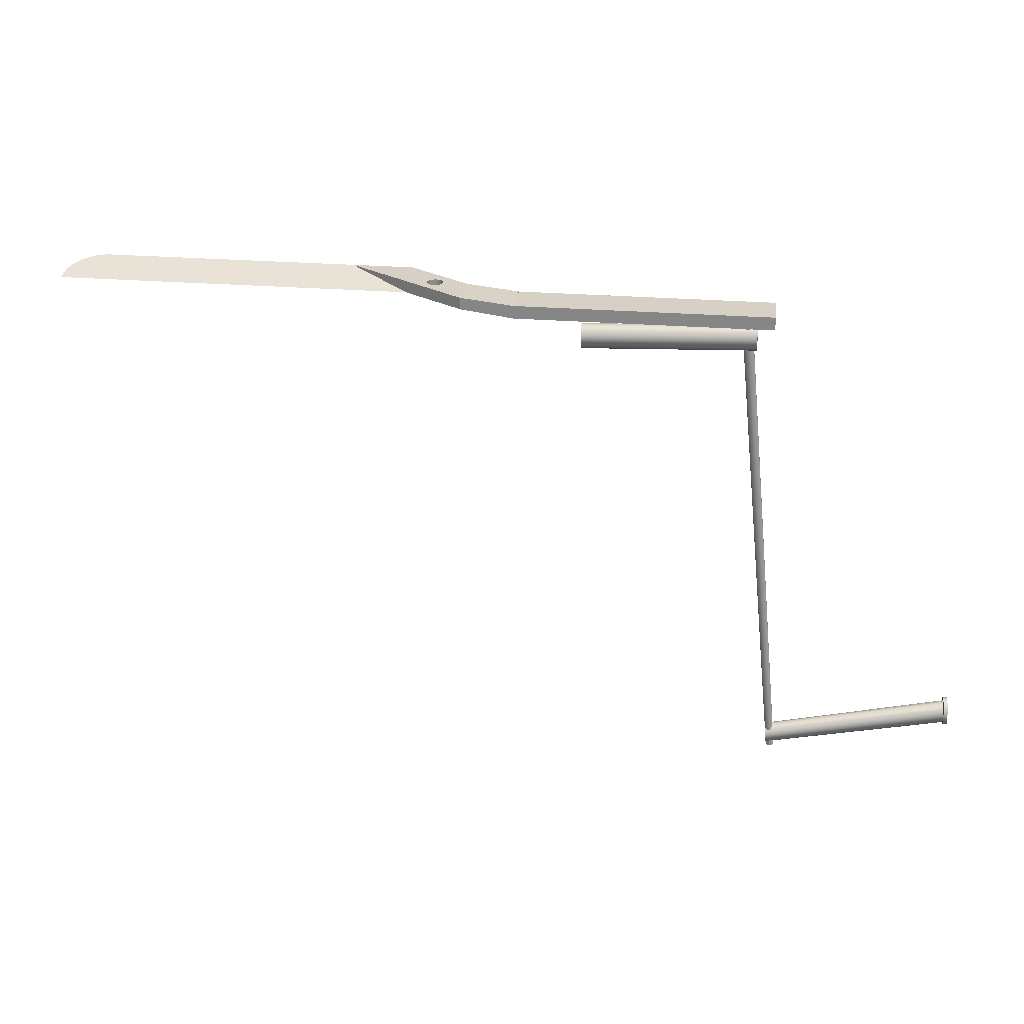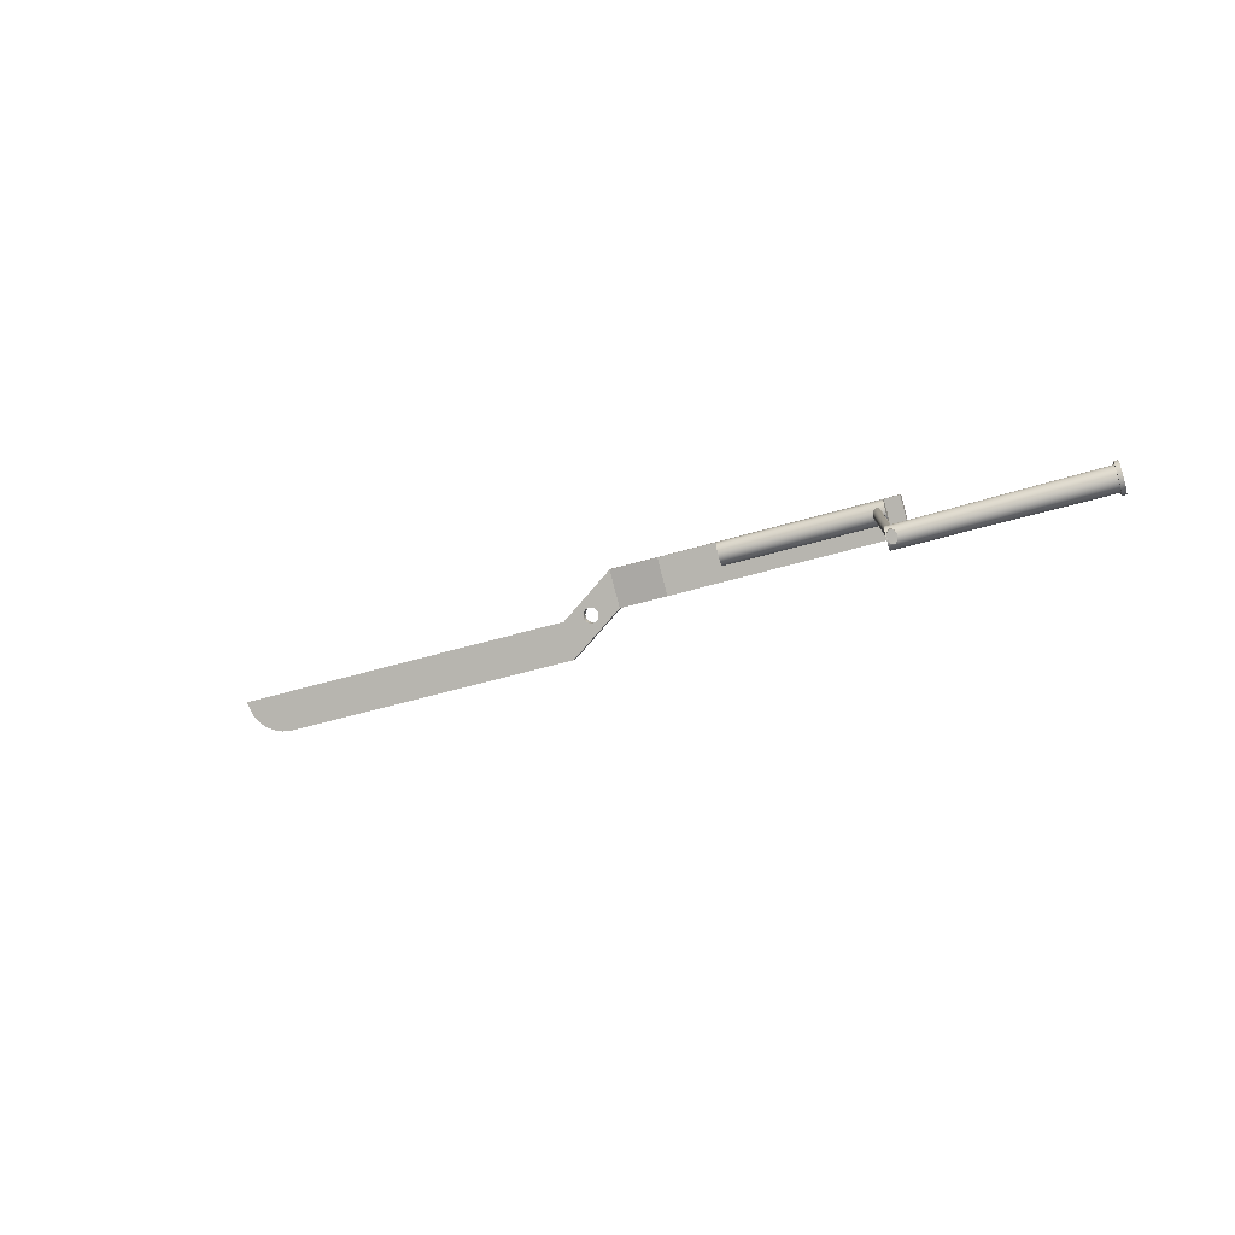
<metadata>
{"format":"obj","ext":"obj","renderer":"f3d","projection":"perspective","resolution":1024,"background":"white","views":[{"elev":26.6,"azim":-7.8,"up":"+Y"},{"elev":5.5,"azim":11.0,"up":"+Z"}]}
</metadata>
<code>
g Mesh1 Group3 Group2 Group1 Model
v 30.33 -8.99 9.517
v 30.31 -8.692 9.554
v 30.27 -8.414 9.664
v 30.22 -8.176 9.84
v 30.15 -7.994 10.07
v 30.08 -7.88 10.34
v 30 -7.842 10.63
v 29.92 -7.882 10.92
v 29.86 -7.999 11.19
v 29.8 -8.183 11.42
v 29.76 -8.423 11.6
v 29.74 -8.701 11.71
v 29.74 -9 11.75
v 29.76 -9.298 11.71
v 29.8 -9.576 11.6
v 29.86 -9.814 11.42
v 29.92 -9.996 11.19
v 30 -10.11 10.93
v 30.08 -10.15 10.64
v 30.15 -10.11 10.35
v 30.22 -9.991 10.08
v 30.27 -9.807 9.847
v 30.31 -9.567 9.669
v 30.33 -9.288 9.556
f 1 2 3 4 5 6 7 8 9 10 11 12 13 14 15 16 17 18 19 20 21 22 23 24
v 14.86 -9.531 5.407
v 14.84 -9.233 5.444
f 25 26 2 1
v 14.8 -8.955 5.554
f 26 27 3 2
v 14.75 -8.717 5.73
f 27 28 4 3
v 14.68 -8.535 5.96
f 28 29 5 4
v 14.6 -8.421 6.228
f 29 30 6 5
v 14.53 -8.383 6.517
f 30 31 7 6
v 14.45 -8.424 6.806
f 31 32 8 7
v 14.38 -8.54 7.075
f 32 33 9 8
v 14.33 -8.724 7.307
f 33 34 10 9
v 14.29 -8.964 7.485
f 34 35 11 10
v 14.27 -9.242 7.598
f 35 36 12 11
v 14.27 -9.541 7.637
f 36 37 13 12
v 14.29 -9.839 7.6
f 37 38 14 13
v 14.33 -10.12 7.49
f 38 39 15 14
v 14.38 -10.35 7.314
f 39 40 16 15
v 14.45 -10.54 7.084
f 40 41 17 16
v 14.53 -10.65 6.815
f 41 42 18 17
v 14.6 -10.69 6.527
f 42 43 19 18
v 14.68 -10.65 6.238
f 43 44 20 19
v 14.75 -10.53 5.969
f 44 45 21 20
v 14.8 -10.35 5.737
f 45 46 22 21
v 14.84 -10.11 5.559
f 46 47 23 22
v 14.86 -9.83 5.446
f 47 48 24 23
f 48 25 1 24
g Mesh2 Group3 Group2 Group1 Model
v 33.08 -52.24 11.35
v 50.03 -48.46 15.94
v 49.98 -48.24 16.1
v 33.04 -52.05 11.49
f 49 50 51 52
v 33.14 -52.39 11.16
v 50.09 -48.63 15.73
f 53 54 50 49
v 33.2 -52.48 10.94
v 50.16 -48.73 15.48
f 55 56 54 53
v 33.26 -52.51 10.71
v 50.24 -48.77 15.21
f 57 58 56 55
v 33.32 -52.48 10.48
v 50.31 -48.73 14.94
f 59 60 58 57
v 33.37 -52.38 10.26
v 33.8 -52.29 10.37
v 50.37 -48.62 14.69
f 61 62 63 60 59
v 33.42 -52.23 10.07
v 50.42 -48.45 14.47
f 64 65 63 62 61
v 33.45 -52.04 9.931
v 50.46 -48.23 14.31
f 64 66 67 65
v 33.2 -50.65 10.7
v 33.26 -50.68 10.47
v 33.32 -50.77 10.25
v 33.37 -50.92 10.07
v 33.42 -51.11 9.927
v 33.45 -51.34 9.838
v 33.47 -51.58 9.808
v 33.47 -51.82 9.84
v 33 -51.82 11.58
v 32.99 -51.58 11.61
v 32.99 -51.34 11.57
v 33 -51.12 11.48
v 33.04 -50.93 11.34
v 33.08 -50.78 11.15
v 33.09 -50.76 11.1
v 33.14 -50.68 10.94
f 68 69 70 71 72 73 74 75 66 64 61 59 57 55 53 49 52 76 77 78 79 80 81 82 83
v 50.16 -46.62 15.2
v 33.75 -50.56 10.61
f 68 84 85 69
v 50.09 -46.66 15.47
f 83 86 84 68
v 33.64 -50.62 11.37
f 86 83 87
f 87 83 82 81
v 49.98 -46.94 15.93
f 87 81 88
f 80 88 81
v 49.94 -47.16 16.1
f 79 89 88 80
v 49.92 -47.42 16.2
f 78 90 89 79
v 49.92 -47.7 16.24
f 77 91 90 78
v 49.94 -47.98 16.21
f 76 92 91 77
f 52 51 92 76
f 90 92 51
f 92 90 91
v 49.88 -47.04 16.31
f 90 93 91
v 49.93 -46.76 16.11
f 93 90 94
f 94 90 89
f 90 51 89
f 89 51 50
v 49.66 -48.47 15.84
v 49.61 -48.25 16.01
f 51 50 95 96
v 50.07 -48.85 15.85
f 51 97 50
v 49.99 -48.64 16.12
f 51 98 97
f 92 98 51
v 49.93 -48.36 16.32
f 92 99 98
f 91 99 92
f 93 99 91
v 49.88 -48.04 16.45
f 93 100 99
v 49.86 -47.36 16.44
f 101 100 93
v 49.86 -47.7 16.49
f 100 101 102
v 49.49 -47.37 16.34
v 49.49 -47.71 16.39
f 102 101 103 104
v 49.51 -47.05 16.22
f 101 93 105 103
v 49.56 -46.77 16.01
f 93 94 106 105
v 49.99 -46.55 15.84
v 49.62 -46.56 15.74
f 94 107 108 106
f 94 89 107
f 107 89 88
v 49.98 -47.7 16.01
f 109 88 89
v 49.98 -47.48 15.98
f 88 109 110
v 49.8 -47.71 15.96
v 49.8 -47.49 15.94
f 110 109 111 112
v 50 -47.92 15.99
v 49.82 -47.92 15.94
f 109 113 114 111
f 109 50 113
f 89 50 109
v 50.03 -48.12 15.91
f 113 50 115
f 115 50 54
f 50 97 54
v 50.15 -48.98 15.54
f 54 97 116
v 49.7 -48.86 15.75
v 49.79 -48.99 15.44
f 116 97 117 118
v 49.62 -48.65 16.02
f 97 98 119 117
v 49.56 -48.38 16.22
f 98 99 120 119
v 49.51 -48.06 16.35
f 99 100 121 120
f 100 102 104 121
f 103 121 104
f 121 103 105
f 121 105 120
v 49.56 -47.71 16.14
f 120 105 122
v 49.56 -47.44 16.11
f 105 123 122
f 123 105 106
v 49.57 -47.18 16
f 123 106 124
f 124 106 108
v 49.61 -46.95 15.84
f 124 108 125
v 49.66 -46.78 15.62
f 125 108 126
v 49.7 -46.43 15.43
f 126 108 127
v 50.07 -46.41 15.53
f 107 128 127 108
v 50.03 -46.77 15.72
f 107 129 128
f 107 88 129
v 50 -47.28 15.9
f 88 130 129
f 88 110 130
v 49.82 -47.29 15.85
f 130 110 112 131
v 50.22 -48.12 14.46
v 50.23 -47.91 14.38
v 50.23 -47.7 14.35
v 50.22 -47.48 14.37
v 50.19 -47.28 14.45
v 50.15 -47.11 14.58
v 50.1 -46.98 14.75
v 50.04 -46.89 14.94
v 49.99 -46.87 15.15
v 49.93 -46.9 15.36
v 49.88 -46.98 15.56
v 49.84 -47.11 15.72
v 49.84 -48.12 15.86
v 49.88 -48.3 15.73
v 49.93 -48.43 15.56
v 49.99 -48.51 15.37
v 50.04 -48.54 15.16
v 50.1 -48.51 14.95
v 50.15 -48.42 14.75
v 50.19 -48.29 14.59
f 132 133 134 135 136 137 138 139 140 141 142 143 131 112 111 114 144 145 146 147 148 149 150 151
v 50.4 -48.11 14.51
v 50.41 -47.91 14.43
f 152 153 133 132
f 152 65 153
v 50.37 -48.28 14.64
f 154 65 152
f 154 63 65
v 50.33 -48.42 14.8
f 155 63 154
f 155 60 63
v 50.28 -48.5 15
f 156 60 155
v 50.23 -48.53 15.21
f 157 60 156
f 157 58 60
v 50.17 -48.5 15.42
f 158 58 157
f 158 56 58
v 50.12 -48.42 15.61
f 159 56 158
f 159 54 56
v 50.07 -48.29 15.78
f 160 54 159
f 115 54 160
f 115 160 145 144
f 160 159 146 145
f 159 158 147 146
f 158 157 148 147
f 157 156 149 148
f 156 155 150 149
f 155 154 151 150
f 154 152 132 151
f 113 115 144 114
v 49.79 -48.74 15.38
v 49.72 -48.64 15.63
f 54 56 161 162
f 54 116 56
v 50.24 -49.02 15.21
f 56 116 163
v 49.88 -49.04 15.11
f 163 116 118 164
f 118 161 164
f 118 162 161
f 117 162 118
f 117 95 162
f 117 96 95
f 119 96 117
v 49.57 -47.99 16.11
f 119 165 96
f 120 165 119
f 120 122 165
f 91 92 165 122
f 92 51 96 165
f 90 91 122 123
f 89 90 123 124
f 88 89 124 125
f 129 88 125 126
f 129 87 88
f 129 86 87
v 50.07 -46.97 15.61
f 129 166 86
v 50.03 -47.11 15.77
f 129 167 166
f 129 130 167
f 167 130 131 143
f 166 167 143 142
v 50.12 -46.89 15.41
f 168 166 142 141
f 86 166 168
f 86 168 84
v 50.17 -46.86 15.2
f 84 168 169
f 169 168 141 140
v 50.23 -46.89 14.99
f 170 169 140 139
v 50.24 -46.66 14.93
f 171 169 170
f 84 169 171
v 50.15 -46.37 15.2
f 172 84 171
f 172 86 84
f 128 86 172
f 128 129 86
v 49.72 -46.67 15.37
f 86 129 126 173
f 126 127 173
v 49.79 -46.38 15.1
f 173 127 174
f 128 172 174 127
v 50.24 -46.41 14.87
v 49.88 -46.42 14.77
f 172 175 176 174
f 172 171 175
v 50.31 -46.76 14.68
f 175 171 177
v 50.28 -46.97 14.8
f 171 178 177
f 171 170 178
f 178 170 139 138
v 50.33 -47.1 14.63
f 179 178 138 137
f 177 178 179
v 50.37 -46.93 14.47
f 177 179 180
v 50.37 -47.27 14.5
f 180 179 181
f 181 179 137 136
v 50.4 -47.48 14.42
f 182 181 136 135
f 180 181 182
v 50.42 -47.16 14.3
f 180 182 183
v 50.41 -47.69 14.4
f 183 182 184
f 184 182 135 134
f 153 184 134 133
f 153 67 184
f 153 65 67
v 50.09 -48.24 14.21
v 50.05 -48.46 14.38
f 65 67 185 186
v 50.47 -48.63 14.3
f 65 187 67
v 50.41 -48.84 14.57
f 65 188 187
f 63 188 65
v 50.33 -48.98 14.88
f 63 189 188
f 60 189 63
f 58 189 60
f 58 163 189
f 56 163 58
v 49.87 -48.78 15.11
f 56 58 190 161
v 49.94 -48.74 14.84
f 58 60 191 190
v 50 -48.63 14.59
f 60 63 192 191
f 63 65 186 192
v 50.04 -48.85 14.47
f 193 192 186
v 49.96 -48.99 14.78
f 194 192 193
f 194 191 192
f 164 191 194
f 164 190 191
f 164 161 190
f 189 163 164 194
f 188 189 194 193
v 50.1 -48.64 14.2
f 187 188 193 195
f 193 186 195
f 195 186 185
v 50.11 -47.98 14.11
f 195 185 196
v 50.47 -47.97 14.2
f 67 197 196 185
f 183 67 197
f 183 184 67
f 67 187 197
v 50.52 -48.35 14.1
f 197 187 198
v 50.15 -48.37 14
f 198 187 195 199
f 195 196 199
v 50.11 -47.7 14.07
f 199 196 200
v 50.47 -47.69 14.17
f 197 201 200 196
v 50.46 -47.41 14.2
f 202 197 201
f 183 197 202
f 73 72 183 202
f 72 71 180 183
v 33.64 -50.7 10.34
f 70 203 177 180 71
v 33.87 -50.51 10.71
f 203 70 85 204 177
f 70 69 85
f 204 85 69
f 84 204 85
f 171 204 84
f 171 177 204
v 49.87 -46.67 14.83
v 49.94 -46.78 14.58
f 177 171 205 206
v 49.79 -46.64 15.1
f 171 84 207 205
f 84 86 173 207
f 173 174 207
f 207 174 205
f 205 174 176
f 205 176 206
v 49.96 -46.56 14.46
f 206 176 208
v 50.33 -46.54 14.56
f 175 209 208 176
f 175 177 209
f 209 177 180
v 50 -46.95 14.37
f 180 177 206 210
f 206 208 210
v 50.04 -46.77 14.2
f 210 208 211
v 50.41 -46.75 14.29
f 209 212 211 208
f 209 180 212
f 212 180 183
v 50.05 -47.17 14.21
f 183 180 210 213
f 210 211 213
v 50.09 -47.43 14.1
f 213 211 214
v 50.1 -47.04 13.99
f 214 211 215
v 50.47 -47.03 14.09
f 212 216 215 211
f 212 202 216
f 212 183 202
f 202 183 213 214
f 201 202 214 200
f 74 73 202 201
f 216 202 201
f 201 198 216
f 197 198 201
f 75 74 201 197
f 66 75 197 67
v 50.52 -47.35 13.96
f 216 198 217
v 50.54 -48.03 13.97
f 217 198 218
v 50.17 -48.05 13.87
f 218 198 199 219
v 50.15 -47.36 13.87
f 199 220 219
f 199 215 220
f 199 200 215
f 214 215 200
f 216 217 220 215
v 50.54 -47.69 13.92
v 50.17 -47.7 13.82
f 217 221 222 220
f 217 218 221
f 221 218 219 222
f 219 220 222
f 50 54 162 95
g Mesh3 Group3 Group2 Group1 Model
v 33.37 -52.69 10.69
v 28.74 -7.74 9.961
v 28.83 -7.738 9.805
v 33.44 -52.69 10.57
f 223 224 225 226
v 28.68 -7.742 10.14
v 33.32 -52.7 10.84
f 227 224 223 228
v 28.72 -7.026 9.958
v 28.65 -7.027 10.13
f 227 224 229 230
v 28.83 -7.74 9.338
f 227 231 224
v 28.41 -7.747 10.91
f 232 231 227
v 28.36 -7.75 10.65
f 233 231 232
v 28.65 -7.745 9.536
f 233 234 231
v 28.35 -7.752 10.36
f 235 234 233
v 28.51 -7.749 9.785
f 235 236 234
v 28.4 -7.751 10.07
f 236 235 237
v 28.64 -7.742 10.32
f 238 232 227
v 28.52 -7.743 11.13
f 232 238 239
v 28.65 -7.741 10.5
f 239 238 240
v 33.29 -52.7 10.98
v 33.29 -52.69 11.13
f 240 238 241 242 82
v 28.62 -7.027 10.32
v 28.62 -7.026 10.5
f 240 238 243 244
f 238 227 230 243
f 238 227 228 241
v 33.53 -52.69 10.47
v 33.63 -52.69 10.4
v 33.74 -52.68 10.37
v 33.84 -52.68 10.38
v 33.93 -52.68 10.42
v 34 -52.67 10.5
v 34.06 -52.67 10.61
v 34.08 -52.67 10.74
v 34.09 -52.67 10.88
v 34.06 -52.67 11.03
v 34.01 -52.67 11.17
v 33.94 -52.67 11.3
v 33.85 -52.67 11.4
v 33.75 -52.68 11.47
v 33.64 -52.68 11.5
v 33.54 -52.68 11.49
v 33.45 -52.69 11.45
v 33.37 -52.69 11.37
v 33.32 -52.69 11.26
f 226 245 246 247 248 249 250 251 252 253 254 255 256 257 258 259 260 261 262 263 242 241 228 223
v 28.95 -7.735 9.679
f 226 225 264 245
v 28.92 -7.02 9.676
v 28.81 -7.023 9.801
f 225 264 265 266
v 29.03 -7.734 9.202
f 225 267 264
f 224 267 225
f 224 231 267
f 224 225 266 229
v 29.51 -7 9.714
v 29.58 -6.997 9.851
v 29.62 -6.995 10.02
v 29.62 -6.994 10.2
v 29.59 -6.994 10.38
v 29.52 -6.996 10.56
v 29.43 -6.998 10.72
v 29.32 -7.001 10.84
v 29.19 -7.005 10.93
v 29.06 -7.01 10.97
v 28.93 -7.014 10.96
v 28.82 -7.018 10.9
v 28.73 -7.022 10.8
v 28.66 -7.024 10.67
v 29.05 -7.016 9.59
v 29.18 -7.012 9.55
v 29.31 -7.007 9.559
v 29.42 -7.003 9.614
f 268 269 270 271 272 273 274 275 276 277 278 279 280 281 244 243 230 229 266 265 282 283 284 285
v 29.54 -7.714 9.718
v 29.61 -7.712 9.854
f 286 287 269 268
f 250 286 287 251
v 29.44 -7.718 9.618
f 249 288 286 250
v 29.33 -7.722 9.562
f 203 289 288 249 248 62
v 29.2 -7.726 9.553
f 247 290 289 203 62 248
v 29.07 -7.731 9.594
f 246 291 290 247
f 245 264 291 246
f 264 291 282 265
v 29.24 -7.727 9.138
f 264 292 291
f 264 267 292
f 291 292 290
v 29.44 -7.72 9.151
f 290 292 293
f 290 293 289
v 29.62 -7.714 9.24
f 289 293 294
f 289 294 288
f 288 294 286
v 29.77 -7.708 9.398
f 286 294 295
f 286 295 287
v 29.64 -7.71 10.02
f 287 295 296
v 29.88 -7.703 9.616
f 296 295 297
v 29.64 -7.709 10.2
f 296 297 298
v 29.61 -7.709 10.39
f 298 297 299
v 29.46 -7.711 11.19
f 300 299 297
v 29.55 -7.71 10.56
f 300 301 299
v 29.45 -7.713 10.72
f 300 302 301
v 29.26 -7.717 11.32
f 303 302 300
v 29.34 -7.716 10.84
f 303 304 302
v 29.22 -7.72 10.93
f 303 305 304
v 29.05 -7.724 11.39
f 306 305 303
v 29.08 -7.724 10.97
f 306 307 305
v 28.85 -7.73 11.37
f 308 307 306
v 28.96 -7.729 10.96
f 308 309 307
v 28.84 -7.733 10.91
f 308 310 309
v 28.67 -7.737 11.28
f 311 310 308
v 28.75 -7.736 10.81
f 311 312 310
v 28.68 -7.739 10.67
f 311 313 312
f 239 313 311
f 239 240 313
f 313 240 82 242 263
f 313 240 244 281
f 312 313 281 280
f 262 312 313 263
f 261 310 312 262
f 260 309 310 261
f 259 307 309 260
f 258 305 307 259
f 87 304 305 258 257
f 304 87 257 256 302
f 302 256 255 301
f 301 255 254 299
f 254 253 298 299
f 253 252 204 296 298
f 252 251 287 296 204
f 287 296 270 269
f 296 298 271 270
f 298 299 272 271
f 299 301 273 272
f 301 302 274 273
f 302 304 275 274
f 304 305 276 275
f 305 307 277 276
f 307 309 278 277
f 309 310 279 278
f 310 312 280 279
v 29.93 -7.7 9.877
f 300 297 314
v 29.64 -7.705 10.99
f 300 314 315
v 29.78 -7.702 10.74
f 315 314 316
v 29.93 -7.699 10.16
f 316 314 317
v 29.88 -7.699 10.46
f 316 317 318
f 288 286 268 285
f 289 288 285 284
f 290 289 284 283
f 291 290 283 282
g Mesh4 Group2 Group1 Model
v 14.84 -9.233 5.444
v 14.86 -9.531 5.407
v 14.86 -9.83 5.446
v 14.84 -10.11 5.559
v 14.8 -10.35 5.737
v 14.75 -10.53 5.969
v 14.68 -10.65 6.238
v 14.6 -10.69 6.527
v 14.53 -10.65 6.815
v 14.45 -10.54 7.084
v 14.38 -10.35 7.314
v 14.33 -10.12 7.49
v 14.29 -9.839 7.6
v 14.27 -9.541 7.637
v 14.27 -9.242 7.598
v 14.29 -8.964 7.485
v 14.33 -8.724 7.307
v 14.38 -8.54 7.075
v 14.45 -8.424 6.806
v 14.53 -8.383 6.517
v 14.6 -8.421 6.228
v 14.68 -8.535 5.96
v 14.75 -8.717 5.73
v 14.8 -8.955 5.554
f 319 320 321 322 323 324 325 326 327 328 329 330 331 332 333 334 335 336 337 338 339 340 341 342
g Mesh5 Group4 Group1 Model
v -31.4 -7.079 -11.34
v -31.82 -7.079 -11.07
v -31.44 -6.304 -11.32
f 343 344 345
v -0.9227 -7.079 -0.3854
f 346 344 343
v -32.19 -7.079 -10.74
f 346 347 344
v -32.52 -7.079 -10.36
f 346 348 347
v -33.18 -7.079 -9.028
f 348 346 349
v -5.483 -5.97 -5.556
v -28.51 -5.97 -11.72
v -29.01 -5.982 -11.82
v -29.52 -6.013 -11.84
v -30.02 -6.061 -11.81
v -30.52 -6.127 -11.71
v -31 -6.208 -11.54
v -31.86 -6.413 -11.05
v -32.23 -6.533 -10.72
v -32.55 -6.662 -10.35
f 349 346 350 351 352 353 354 355 356 345 357 358 359
v -0.9227 -5.97 -0.3854
f 350 346 360
v 3.581 -5.97 4.73
v 3.581 -7.079 4.73
f 361 360 346 362
v 1.089 -5.97 0.6773
f 363 360 361
v 1.013 -5.97 0.4934
f 364 360 363
v 0.06438 -5.97 -4.069
f 360 364 365
v 0.9867 -5.97 0.296
f 365 364 366
v 1.013 -7.019 0.4934
v 0.9867 -7.019 0.296
f 366 364 367 368
v 1.089 -7.019 0.6773
f 364 363 369 367
v 1.21 -5.97 0.8353
v 1.21 -7.019 0.8353
f 363 370 371 369
f 363 361 370
v 1.368 -5.97 0.9565
f 370 361 372
v 1.552 -5.97 1.033
f 372 361 373
v 1.749 -5.97 1.059
f 373 361 374
v 1.947 -5.97 1.033
f 374 361 375
v 2.131 -5.97 0.9565
f 375 361 376
v 2.289 -5.97 0.8353
f 376 361 377
v 2.41 -5.97 0.6773
f 377 361 378
v 2.486 -5.97 0.4934
f 378 361 379
v 4.568 -5.97 1.046
f 380 379 361
v 2.512 -5.97 0.296
f 380 381 379
v 2.486 -5.97 0.09855
f 380 382 381
v 2.41 -5.97 -0.08541
f 380 383 382
v 2.289 -5.97 -0.2434
f 380 384 383
v 2.131 -5.97 -0.3646
f 380 385 384
f 365 385 380
v 1.947 -5.97 -0.4408
f 385 365 386
v 1.749 -5.97 -0.4668
f 386 365 387
v 1.552 -5.97 -0.4408
f 387 365 388
v 1.368 -5.97 -0.3646
f 388 365 389
v 1.21 -5.97 -0.2434
f 389 365 390
v 1.089 -5.97 -0.08541
f 390 365 391
v 1.013 -5.97 0.09855
f 391 365 392
f 365 366 392
v 1.013 -7.019 0.09855
f 392 366 368 393
v 1.013 -7.079 0.09855
v 0.9867 -7.079 0.296
f 394 393 368 395
v 1.089 -7.079 -0.08541
v 1.089 -7.019 -0.08541
f 396 397 393 394
v 1.21 -7.079 -0.2434
v 1.21 -7.019 -0.2434
f 398 399 397 396
v 1.368 -7.079 -0.3646
v 1.368 -7.019 -0.3646
f 400 401 399 398
v 1.552 -7.079 -0.4408
v 1.552 -7.019 -0.4408
f 402 403 401 400
v 1.749 -7.079 -0.4668
v 1.749 -7.019 -0.4668
f 404 405 403 402
v 1.947 -7.079 -0.4408
v 1.947 -7.019 -0.4408
f 406 407 405 404
v 2.131 -7.079 -0.3646
v 2.131 -7.019 -0.3646
f 408 409 407 406
v 2.289 -7.079 -0.2434
v 2.289 -7.019 -0.2434
f 410 411 409 408
v 2.41 -7.079 -0.08541
v 2.41 -7.019 -0.08541
f 412 413 411 410
v 2.486 -7.079 0.09855
v 2.486 -7.019 0.09855
f 414 415 413 412
v 2.512 -7.079 0.296
v 2.512 -7.019 0.296
f 416 417 415 414
v 2.486 -7.079 0.4934
v 2.486 -7.019 0.4934
f 418 419 417 416
v 2.41 -7.079 0.6773
v 2.41 -7.019 0.6773
f 420 421 419 418
v 2.289 -7.079 0.8353
v 2.289 -7.019 0.8353
f 422 423 421 420
v 2.131 -7.079 0.9565
v 2.131 -7.019 0.9565
f 424 425 423 422
v 1.947 -7.079 1.033
v 1.947 -7.019 1.033
f 426 427 425 424
v 1.749 -7.079 1.059
v 1.749 -7.019 1.059
f 428 429 427 426
v 1.552 -7.079 1.033
v 1.552 -7.019 1.033
f 430 431 429 428
v 1.368 -7.079 0.9565
v 1.368 -7.019 0.9565
f 432 433 431 430
v 1.21 -7.079 0.8353
f 434 371 433 432
v 1.089 -7.079 0.6773
f 435 369 371 434
v 1.013 -7.079 0.4934
f 436 367 369 435
f 395 368 367 436
f 436 346 395
f 435 346 436
f 346 435 362
f 362 435 434
f 362 434 432
f 362 432 430
f 362 430 428
f 362 428 426
f 362 426 424
f 362 424 422
f 362 422 420
f 362 420 418
v 4.568 -7.079 1.046
f 362 418 437
f 416 437 418
f 414 437 416
f 412 437 414
f 410 437 412
f 408 437 410
v 0.06438 -7.079 -4.069
f 408 438 437
f 406 438 408
f 404 438 406
f 346 438 404
v -28.51 -7.079 -11.72
f 346 439 438
v -29 -7.079 -11.82
f 346 440 439
v -29.49 -7.079 -11.85
f 346 441 440
v -29.99 -7.079 -11.82
f 346 442 441
v -30.48 -7.079 -11.72
f 346 443 442
v -30.95 -7.079 -11.56
f 346 444 443
f 346 343 444
f 343 345 356 444
f 444 356 443
f 355 443 356
f 443 355 442
f 354 442 355
f 442 354 441
f 353 441 354
f 441 353 440
f 352 440 353
f 440 352 439
f 351 439 352
f 350 365 438 439 351
f 365 350 360
f 437 438 365 380
v 9.321 -6.525 2.32
v 9.321 -7.079 2.32
v 9.321 -7.747 2.32
f 437 380 445 446 447
f 361 380 437 362
v 8.334 -6.525 6.004
f 445 448 361 380
v 8.334 -7.079 6.004
f 448 445 446 449
v 31.21 -6.525 12.13
v 32.2 -6.525 8.45
f 445 448 450 451
v 31.21 -7.747 12.13
v 8.334 -7.747 6.004
f 452 450 448 449 453
v 32.2 -7.747 8.45
f 451 450 452 454
f 452 453 447 454
f 446 447 453 449
f 446 445 451 454 447
f 362 437 447 453
f 361 362 453 449 448
f 346 404 402
f 346 402 400
f 346 400 398
f 346 398 396
f 346 396 394
f 395 346 394
f 370 372 433 371
f 372 373 431 433
f 373 374 429 431
f 374 375 427 429
f 375 376 425 427
f 376 377 423 425
f 377 378 421 423
f 378 379 419 421
f 379 381 417 419
f 381 382 415 417
f 382 383 413 415
f 383 384 411 413
f 384 385 409 411
f 385 386 407 409
f 386 387 405 407
f 387 388 403 405
f 388 389 401 403
f 389 390 399 401
f 390 391 397 399
f 391 392 393 397
f 357 345 344
f 344 347 357
f 358 357 347
f 347 348 358
f 359 358 348
f 348 349 359

</code>
